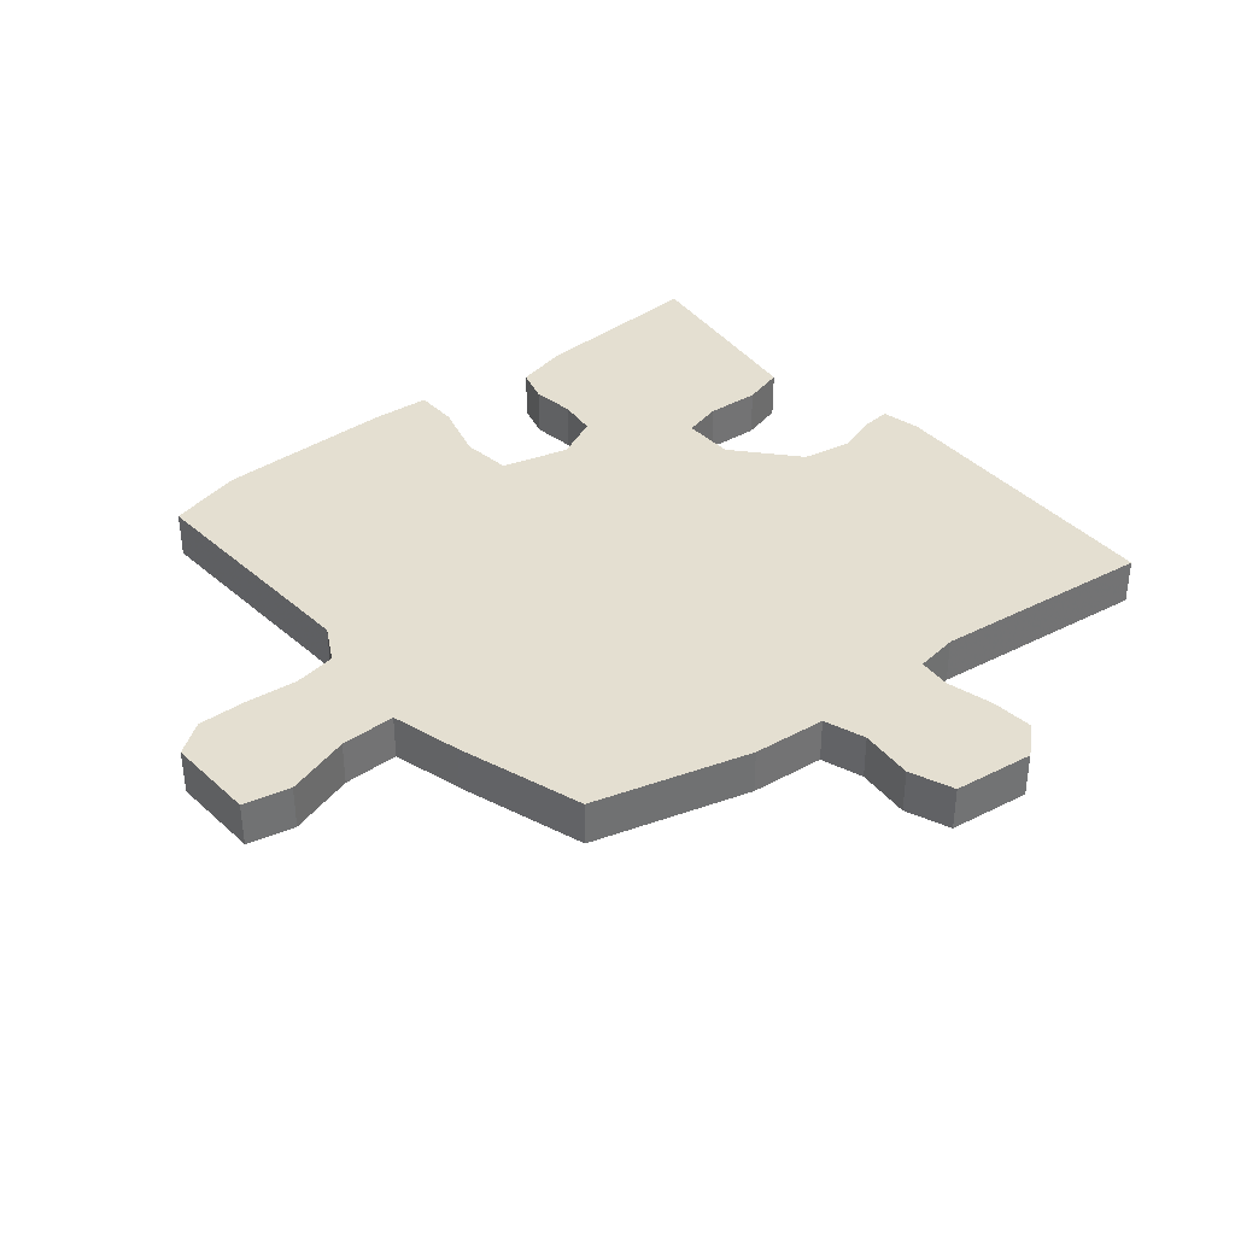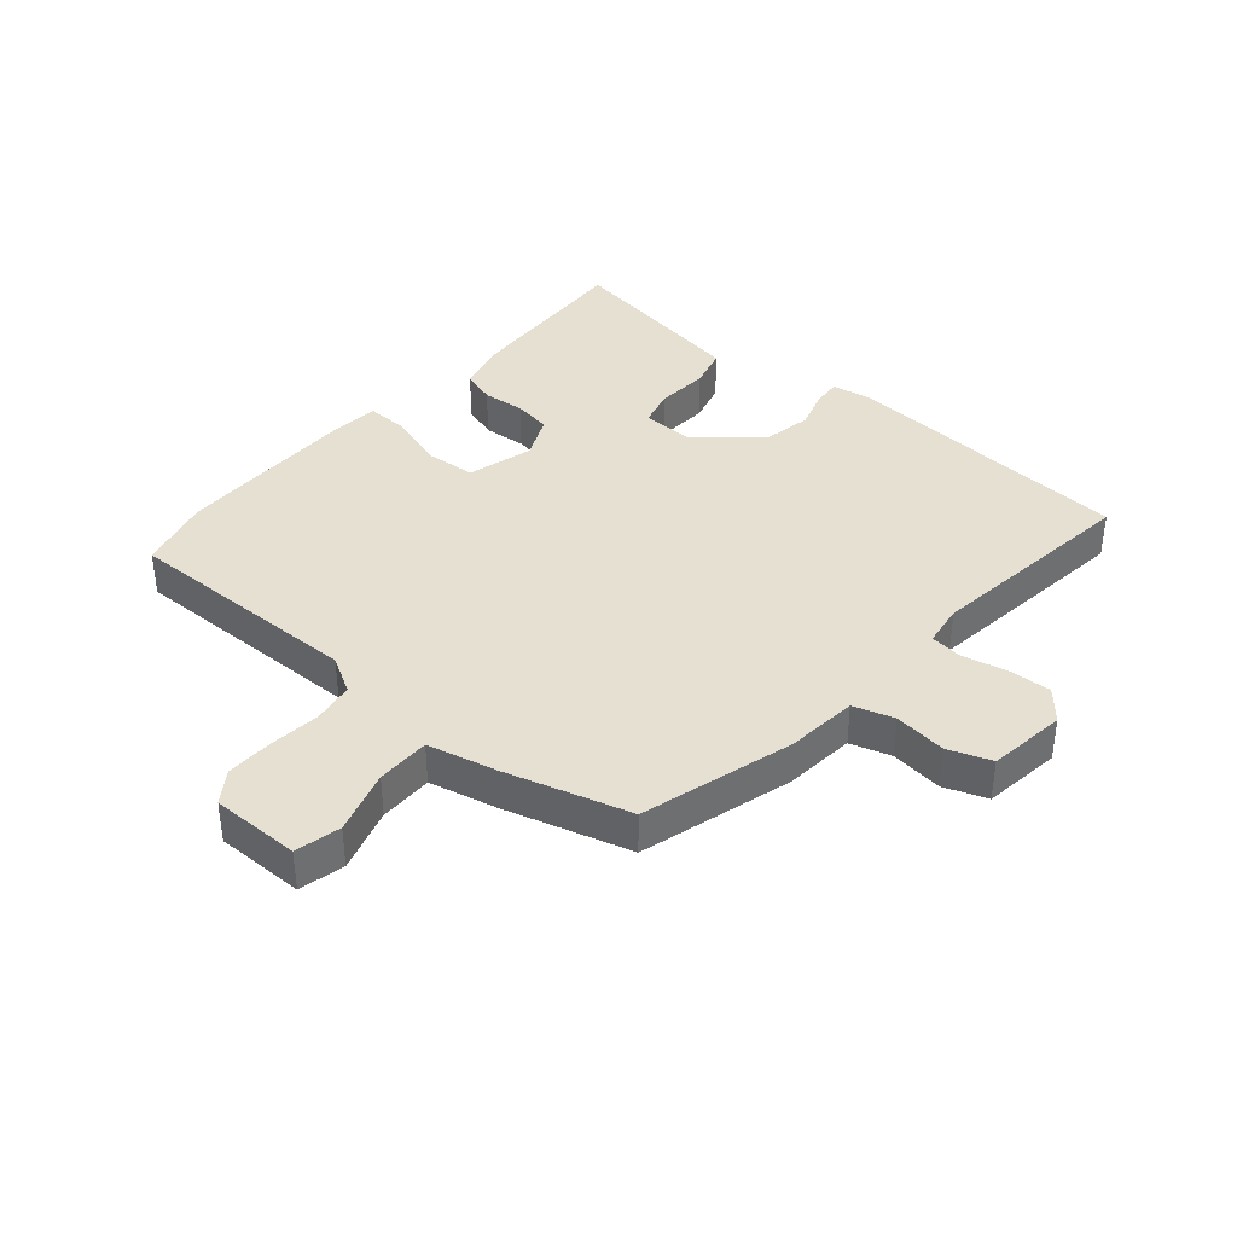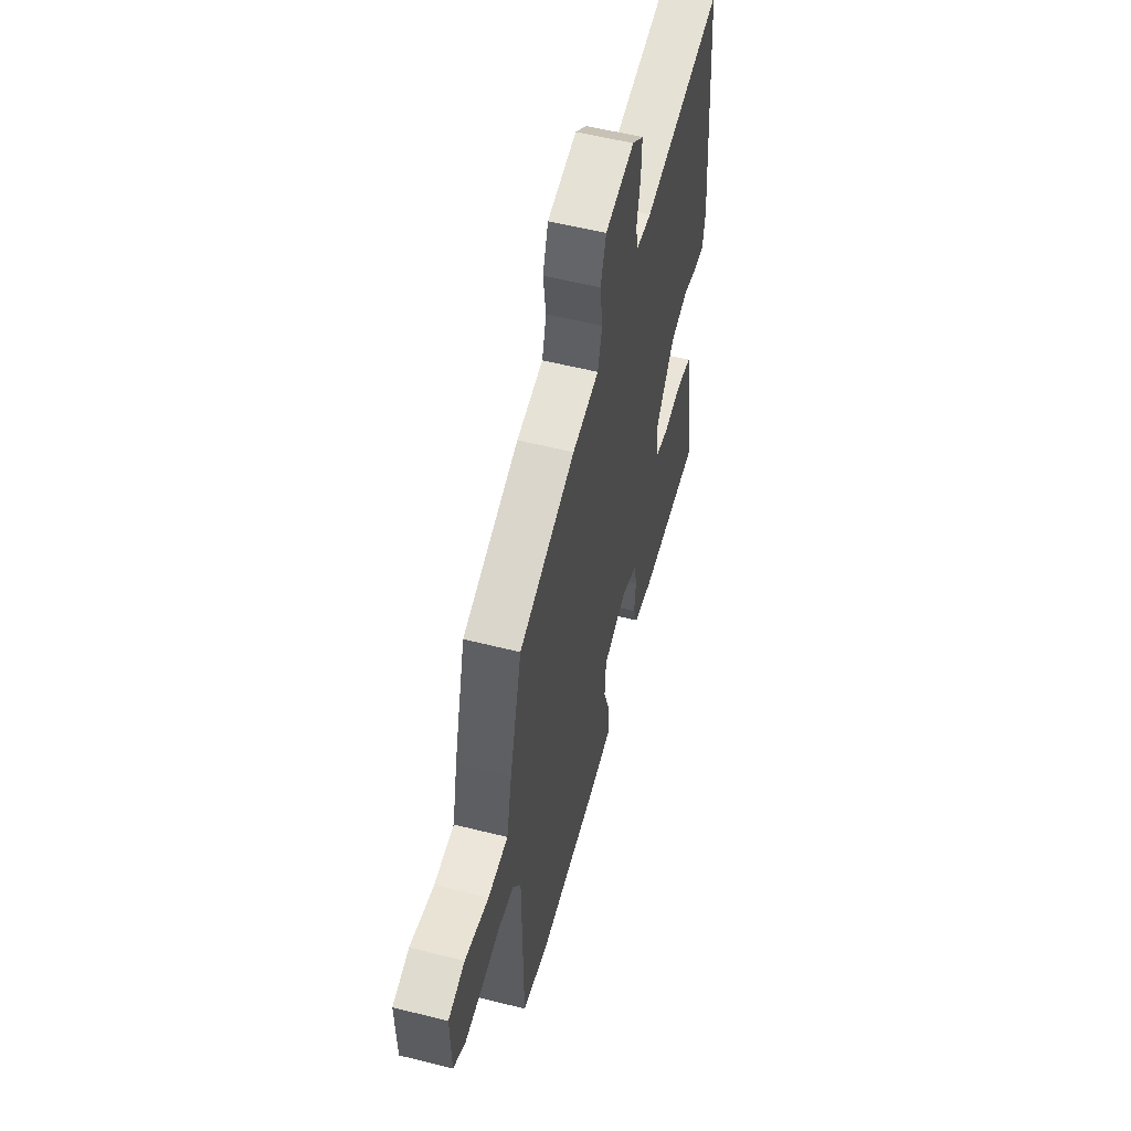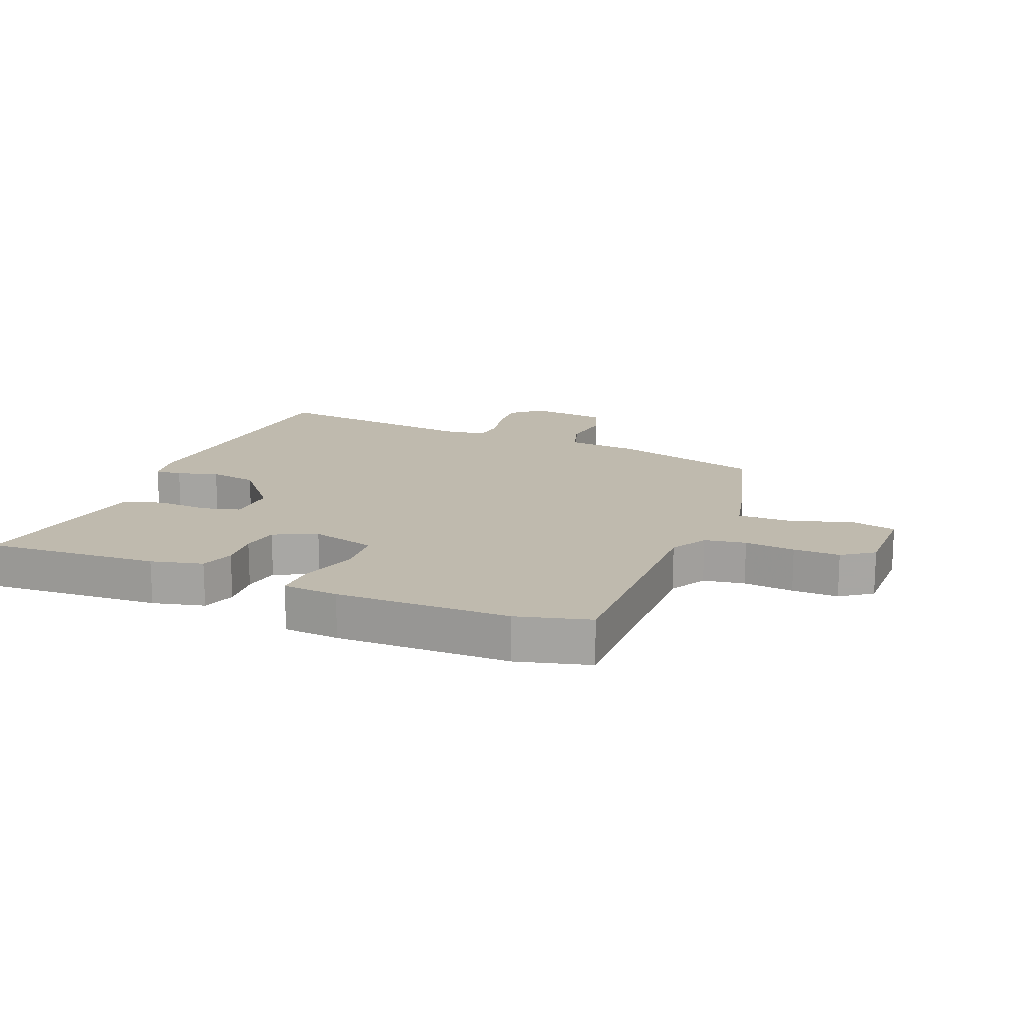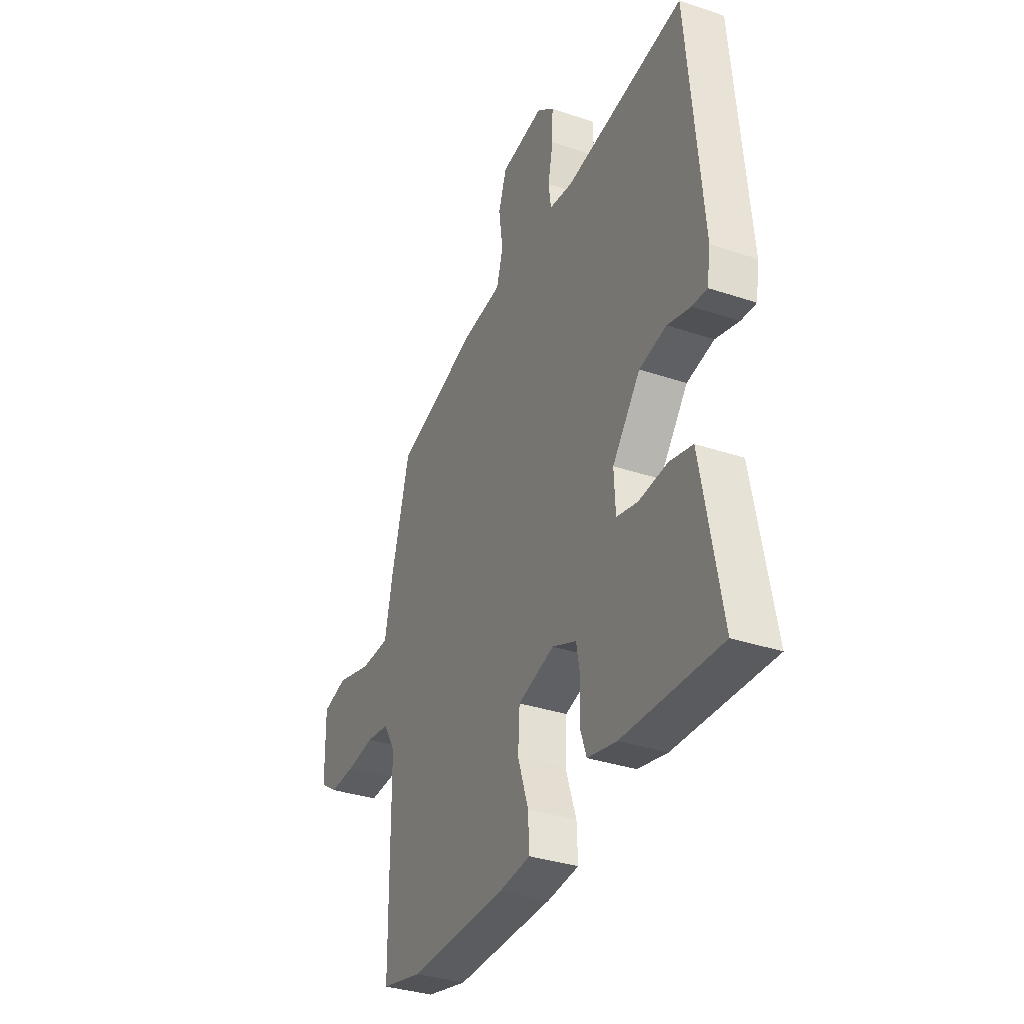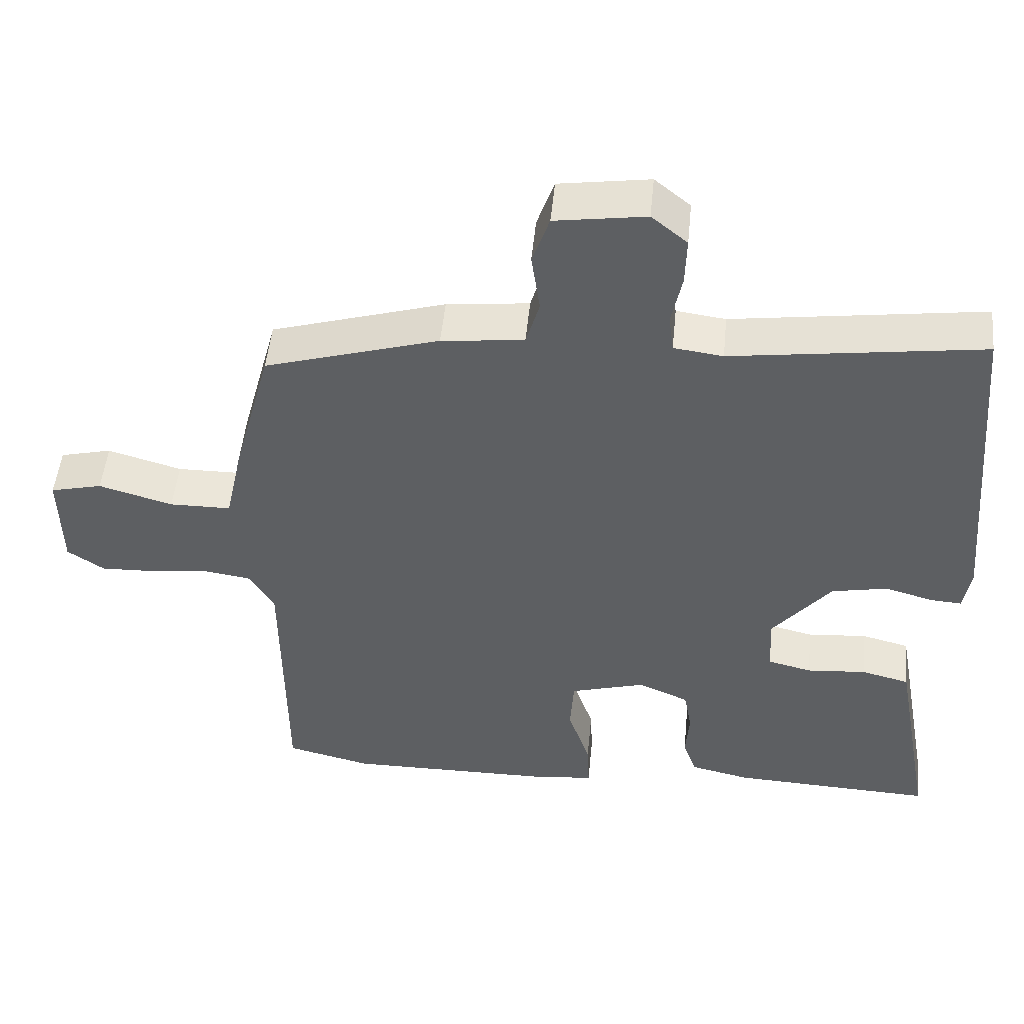
<metadata>
{"format":"obj","ext":"obj","renderer":"f3d","projection":"perspective","resolution":1024,"background":"white","views":[{"elev":36.7,"azim":-41.7,"up":"+Y"},{"elev":38.4,"azim":-50.4,"up":"+Y"},{"elev":55.8,"azim":-75.2,"up":"+Z"},{"elev":15.7,"azim":-159.1,"up":"+Y"},{"elev":-34.5,"azim":65.7,"up":"+Z"},{"elev":49.9,"azim":5.6,"up":"+Z"}]}
</metadata>
<code>
v -0.478 0.07 0.43
v -0.233 0.07 0.504
v -0.117 0.07 0.517
v -0.098 0.07 0.583
v -0.11 0.07 0.668
v -0.086 0.07 0.738
v 0.041 0.07 0.757
v 0.091 0.07 0.716
v 0.089 0.07 0.648
v 0.074 0.07 0.575
v 0.081 0.07 0.522
v 0.15 0.07 0.513
v 0.501 0.07 0.562
v 0.543 0.07 0.087
v 0.533 0.07 0.023
v 0.489 0.07 0.026
v 0.422 0.07 0.045
v 0.343 0.07 0.029
v 0.261 0.07 -0.073
v 0.265 0.07 -0.156
v 0.327 0.07 -0.171
v 0.411 0.07 -0.164
v 0.478 0.07 -0.181
v 0.494 0.07 -0.267
v 0.535 0.07 -0.49
v 0.251 0.07 -0.478
v 0.166 0.07 -0.459
v 0.147 0.07 -0.404
v 0.152 0.07 -0.335
v 0.141 0.07 -0.274
v 0.07 0.07 -0.243
v -0.036 0.07 -0.274
v -0.041 0.07 -0.354
v -0.01 0.07 -0.447
v -0.007 0.07 -0.516
v -0.098 0.07 -0.525
v -0.383 0.07 -0.528
v -0.503 0.07 -0.499
v -0.505 0.07 -0.108
v -0.54 0.07 -0.049
v -0.608 0.07 -0.039
v -0.69 0.07 -0.049
v -0.766 0.07 -0.052
v -0.818 0.07 -0.017
v -0.82 0.07 0.127
v -0.747 0.07 0.145
v -0.643 0.07 0.115
v -0.556 0.07 0.116
v -0.532 0.07 0.228
v -0.478 0 0.43
v -0.233 0 0.504
v -0.117 0 0.517
v -0.098 0 0.583
v -0.11 0 0.668
v -0.086 0 0.738
v 0.041 0 0.757
v 0.091 0 0.716
v 0.089 0 0.648
v 0.074 0 0.575
v 0.081 0 0.522
v 0.15 0 0.513
v 0.501 0 0.562
v 0.543 0 0.087
v 0.533 0 0.023
v 0.489 0 0.026
v 0.422 0 0.045
v 0.343 0 0.029
v 0.261 0 -0.073
v 0.265 0 -0.156
v 0.327 0 -0.171
v 0.411 0 -0.164
v 0.478 0 -0.181
v 0.494 0 -0.267
v 0.535 0 -0.49
v 0.251 0 -0.478
v 0.166 0 -0.459
v 0.147 0 -0.404
v 0.152 0 -0.335
v 0.141 0 -0.274
v 0.07 0 -0.243
v -0.036 0 -0.274
v -0.041 0 -0.354
v -0.01 0 -0.447
v -0.007 0 -0.516
v -0.098 0 -0.525
v -0.383 0 -0.528
v -0.503 0 -0.499
v -0.505 0 -0.108
v -0.54 0 -0.049
v -0.608 0 -0.039
v -0.69 0 -0.049
v -0.766 0 -0.052
v -0.818 0 -0.017
v -0.82 0 0.127
v -0.747 0 0.145
v -0.643 0 0.115
v -0.556 0 0.116
v -0.532 0 0.228
f 48 49 1 2
f 44 45 46 47
f 44 47 48
f 41 42 43 44
f 41 44 48
f 40 41 48 2
f 36 37 38 39
f 33 34 35 36
f 32 33 36 39
f 31 32 39 40
f 26 27 28 29
f 26 29 30
f 25 26 30
f 24 25 30
f 21 22 23 24
f 20 21 24 30
f 19 20 30 31
f 14 15 16 17
f 12 13 14 17
f 11 12 17 18
f 7 8 9 10
f 7 10 11
f 4 5 6 7
f 3 4 7 11
f 18 19 31 40
f 11 18 40
f 2 3 11 40
f 51 50 98 97
f 96 95 94 93
f 97 96 93
f 93 92 91 90
f 97 93 90
f 51 97 90 89
f 88 87 86 85
f 85 84 83 82
f 88 85 82 81
f 89 88 81 80
f 78 77 76 75
f 79 78 75
f 79 75 74
f 79 74 73
f 73 72 71 70
f 79 73 70 69
f 80 79 69 68
f 66 65 64 63
f 66 63 62 61
f 67 66 61 60
f 59 58 57 56
f 60 59 56
f 56 55 54 53
f 60 56 53 52
f 89 80 68 67
f 89 67 60
f 89 60 52 51
f 1 50 51 2
f 2 51 52 3
f 3 52 53 4
f 4 53 54 5
f 5 54 55 6
f 6 55 56 7
f 7 56 57 8
f 8 57 58 9
f 9 58 59 10
f 10 59 60 11
f 11 60 61 12
f 12 61 62 13
f 13 62 63 14
f 14 63 64 15
f 15 64 65 16
f 16 65 66 17
f 17 66 67 18
f 18 67 68 19
f 19 68 69 20
f 20 69 70 21
f 21 70 71 22
f 22 71 72 23
f 23 72 73 24
f 24 73 74 25
f 25 74 75 26
f 26 75 76 27
f 27 76 77 28
f 28 77 78 29
f 29 78 79 30
f 30 79 80 31
f 31 80 81 32
f 32 81 82 33
f 33 82 83 34
f 34 83 84 35
f 35 84 85 36
f 36 85 86 37
f 37 86 87 38
f 38 87 88 39
f 39 88 89 40
f 40 89 90 41
f 41 90 91 42
f 42 91 92 43
f 43 92 93 44
f 44 93 94 45
f 45 94 95 46
f 46 95 96 47
f 47 96 97 48
f 48 97 98 49
f 49 98 50 1

</code>
